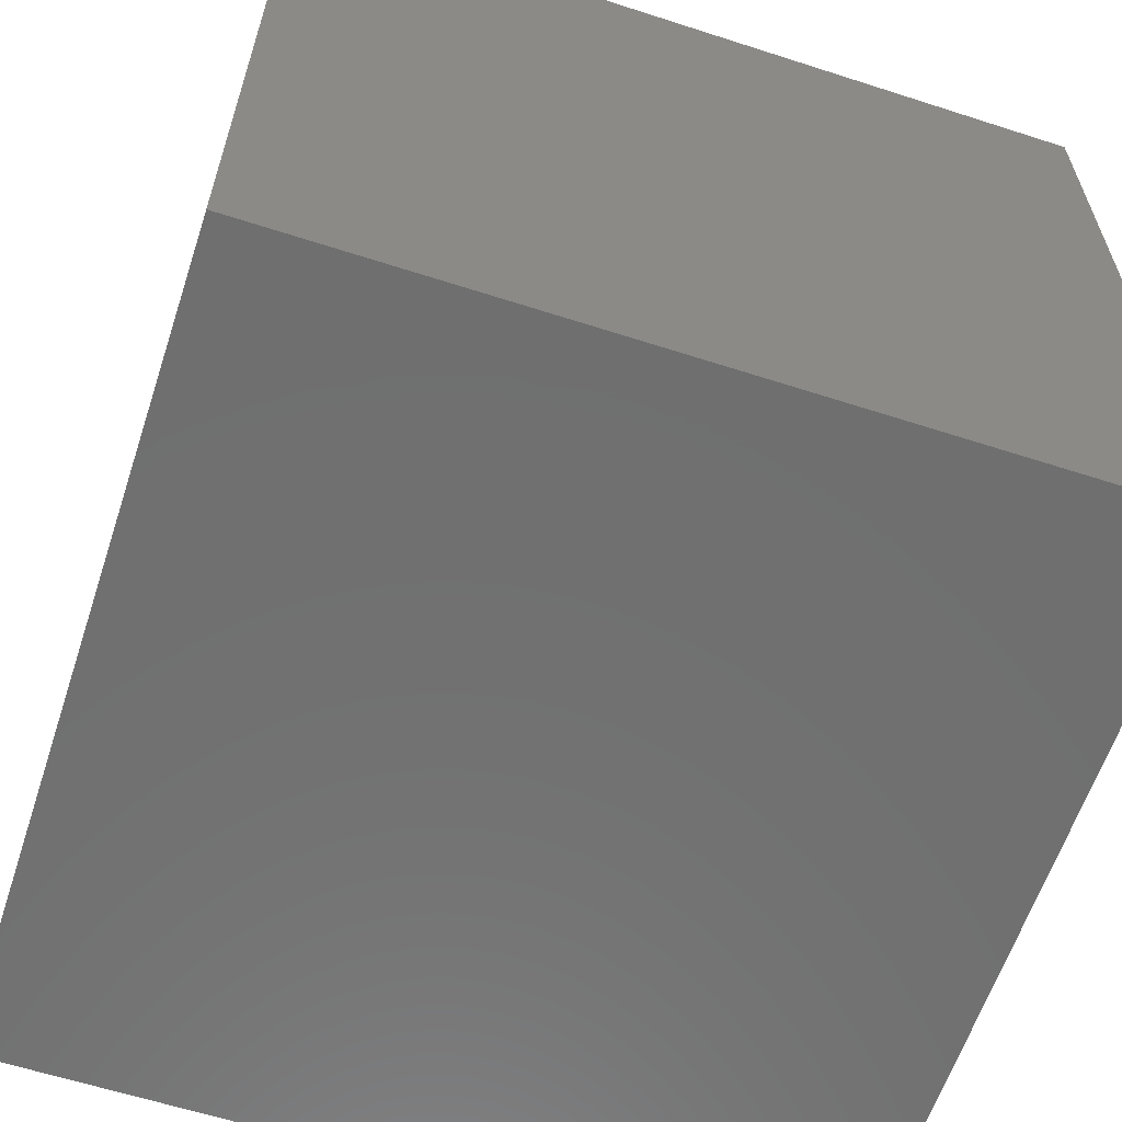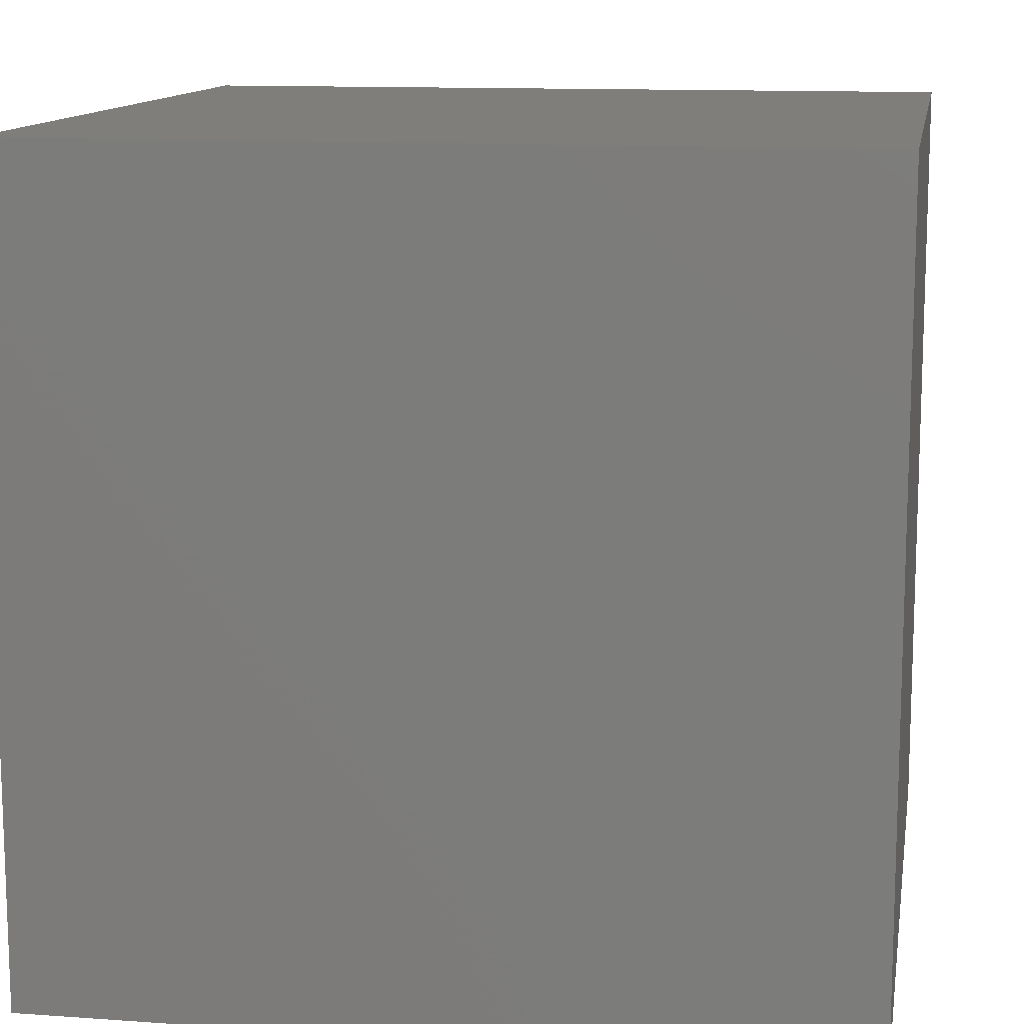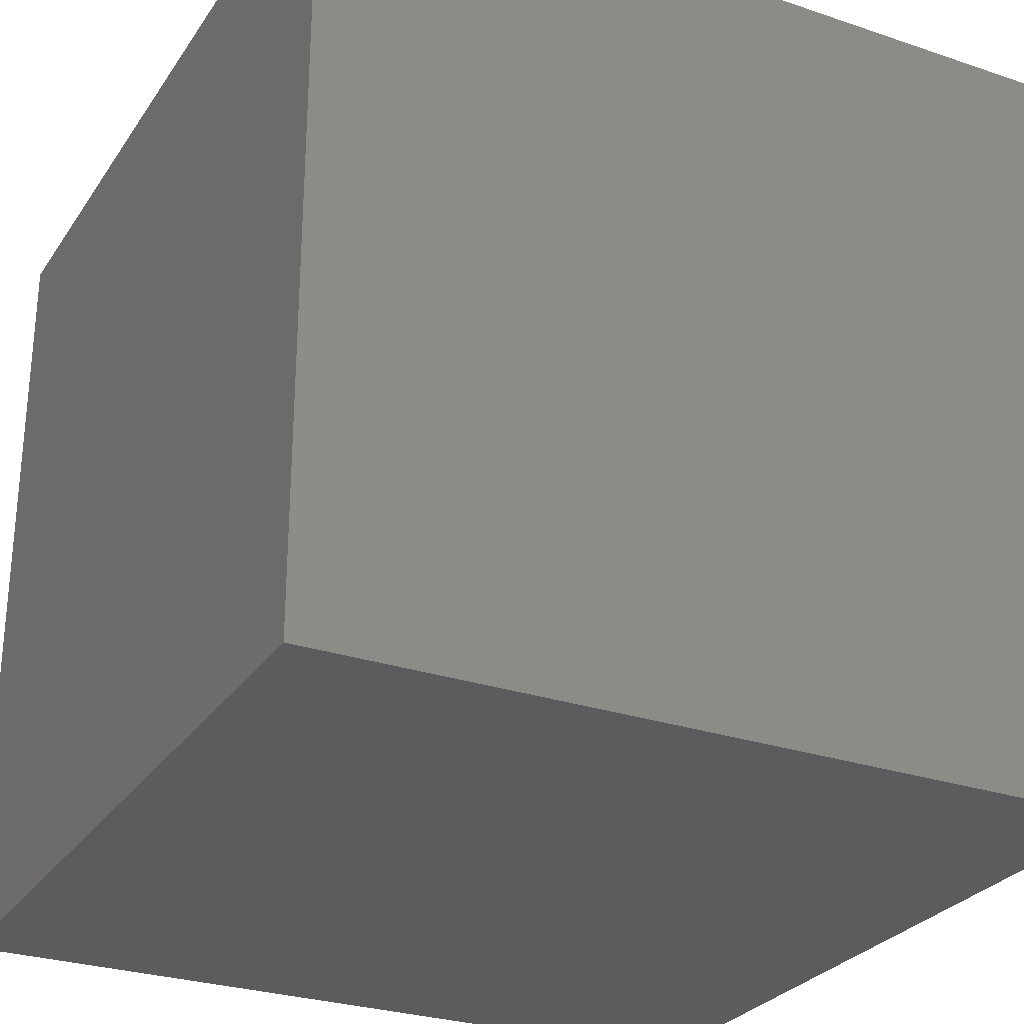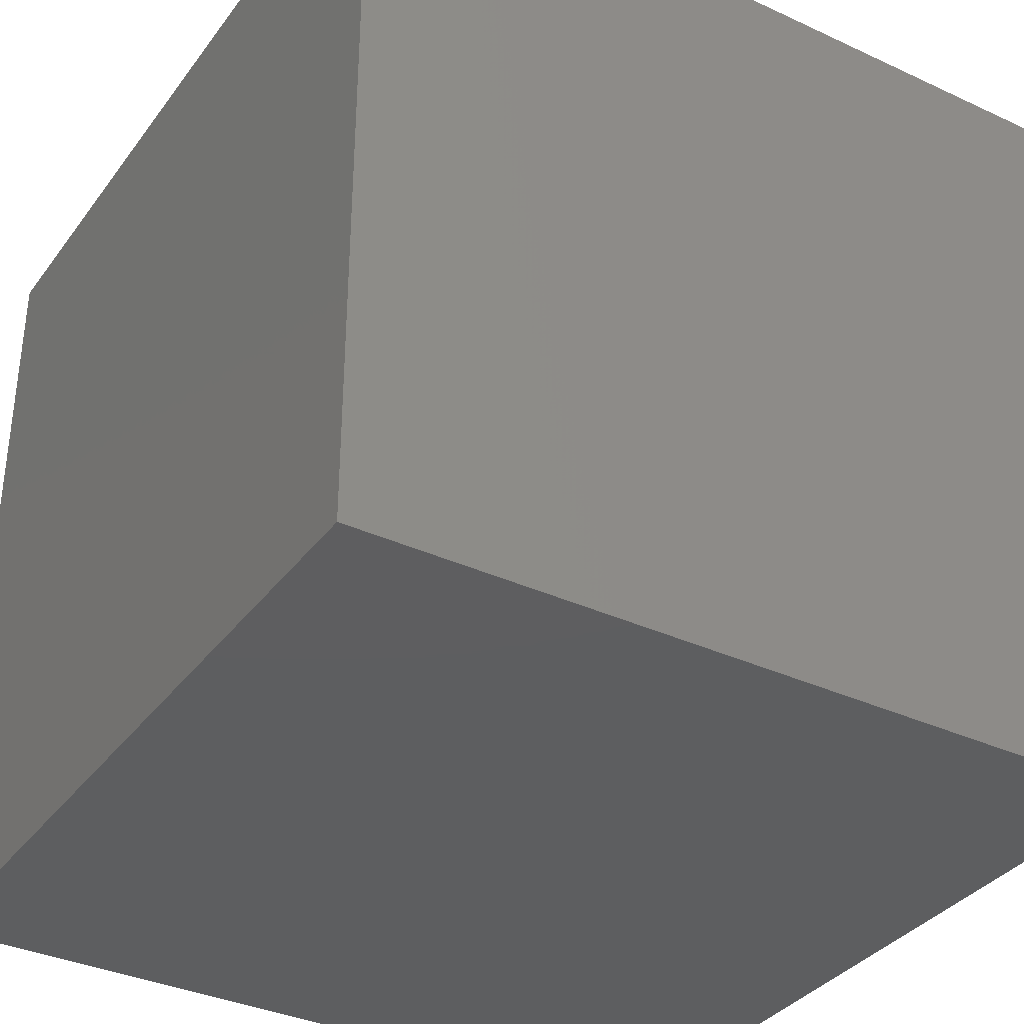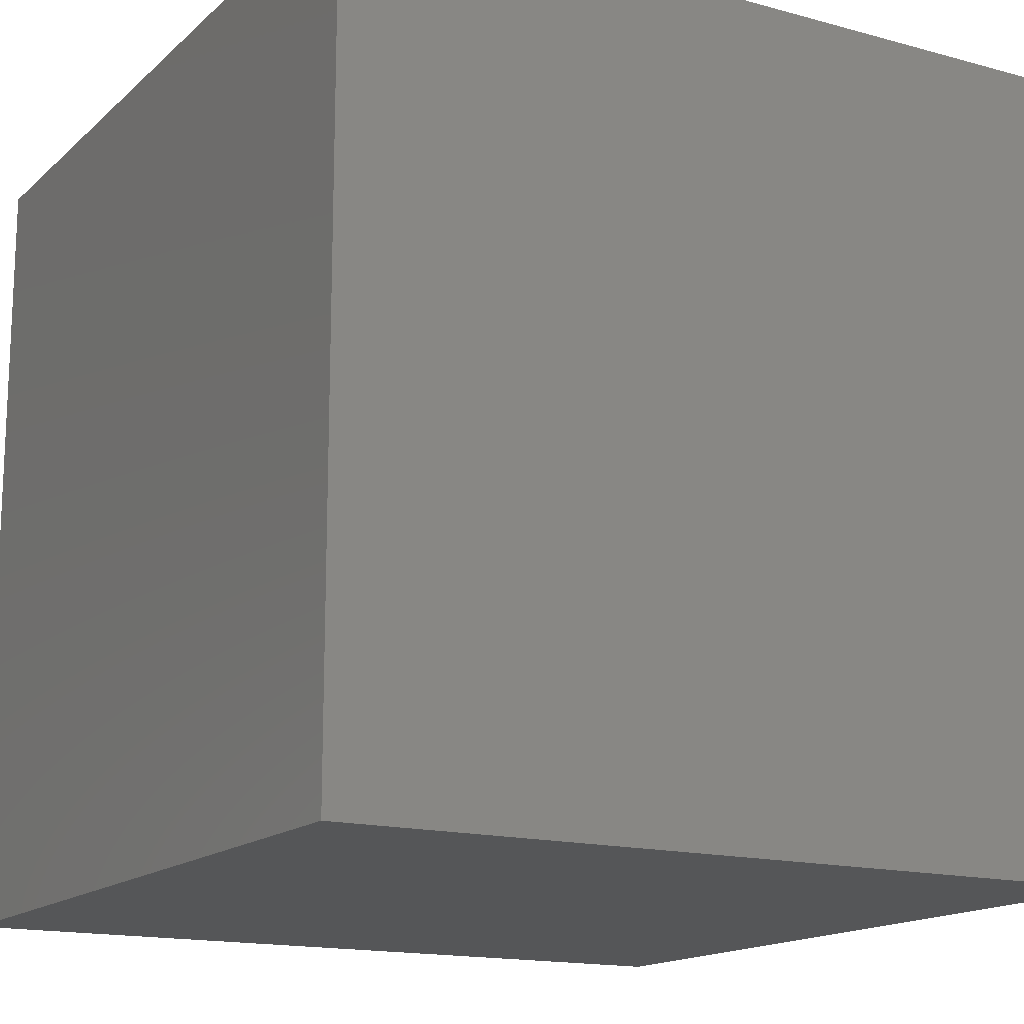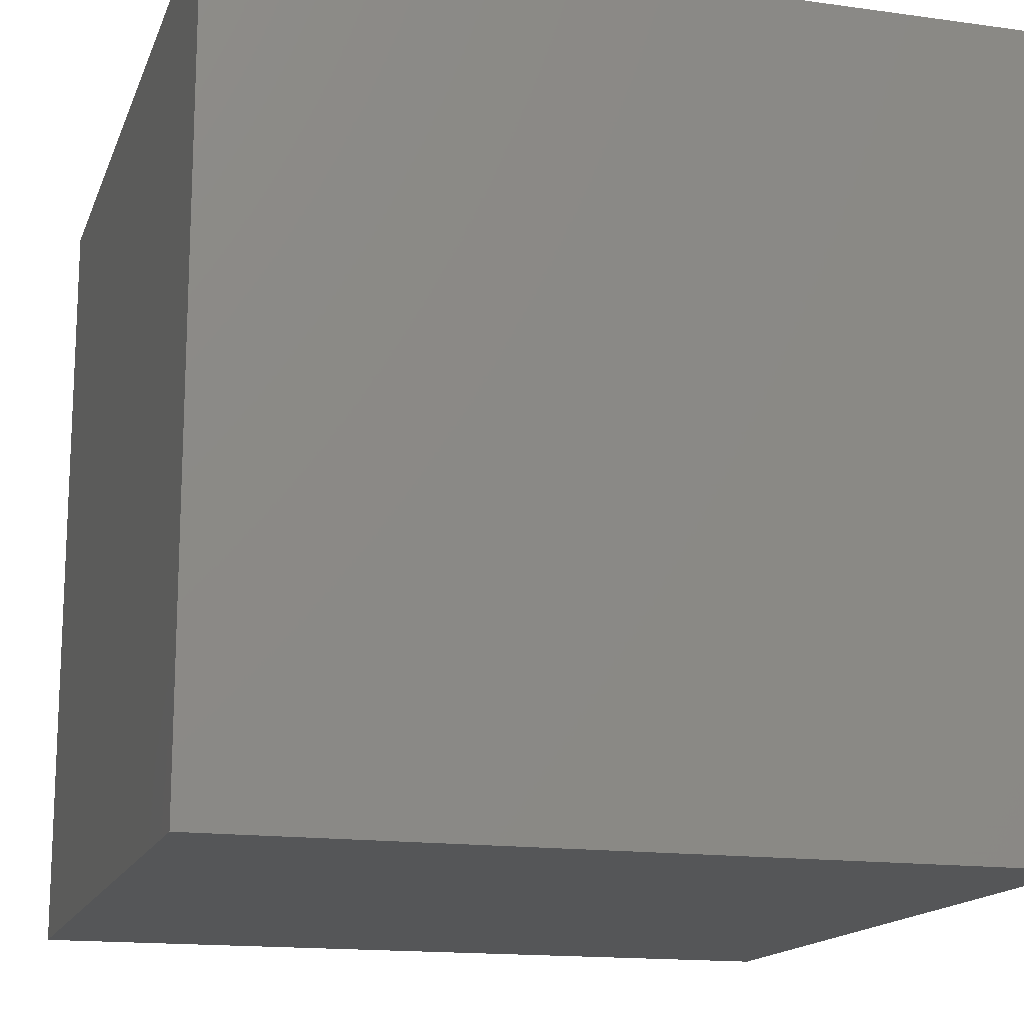
<metadata>
{"format":"stl","ext":"stl","renderer":"f3d","projection":"perspective","resolution":1024,"background":"white","views":[{"elev":-61.5,"azim":-18.2,"up":"+Z"},{"elev":12.3,"azim":9.5,"up":"+Y"},{"elev":-28.1,"azim":-117.1,"up":"+Z"},{"elev":-35.4,"azim":58.5,"up":"+Z"},{"elev":-15.6,"azim":-29.9,"up":"+Z"},{"elev":-15.5,"azim":73.6,"up":"+Z"}]}
</metadata>
<code>
# stl→obj: 8 verts, 12 faces
v 4 -3 3
v 3 -3 3
v 4 -4 3
v 3 -4 3
v 4 -4 2
v 3 -4 2
v 4 -3 2
v 3 -3 2
f 1 2 3
f 3 2 4
f 5 6 7
f 7 6 8
f 4 6 3
f 3 6 5
f 2 8 4
f 4 8 6
f 1 7 2
f 2 7 8
f 3 5 1
f 1 5 7

</code>
